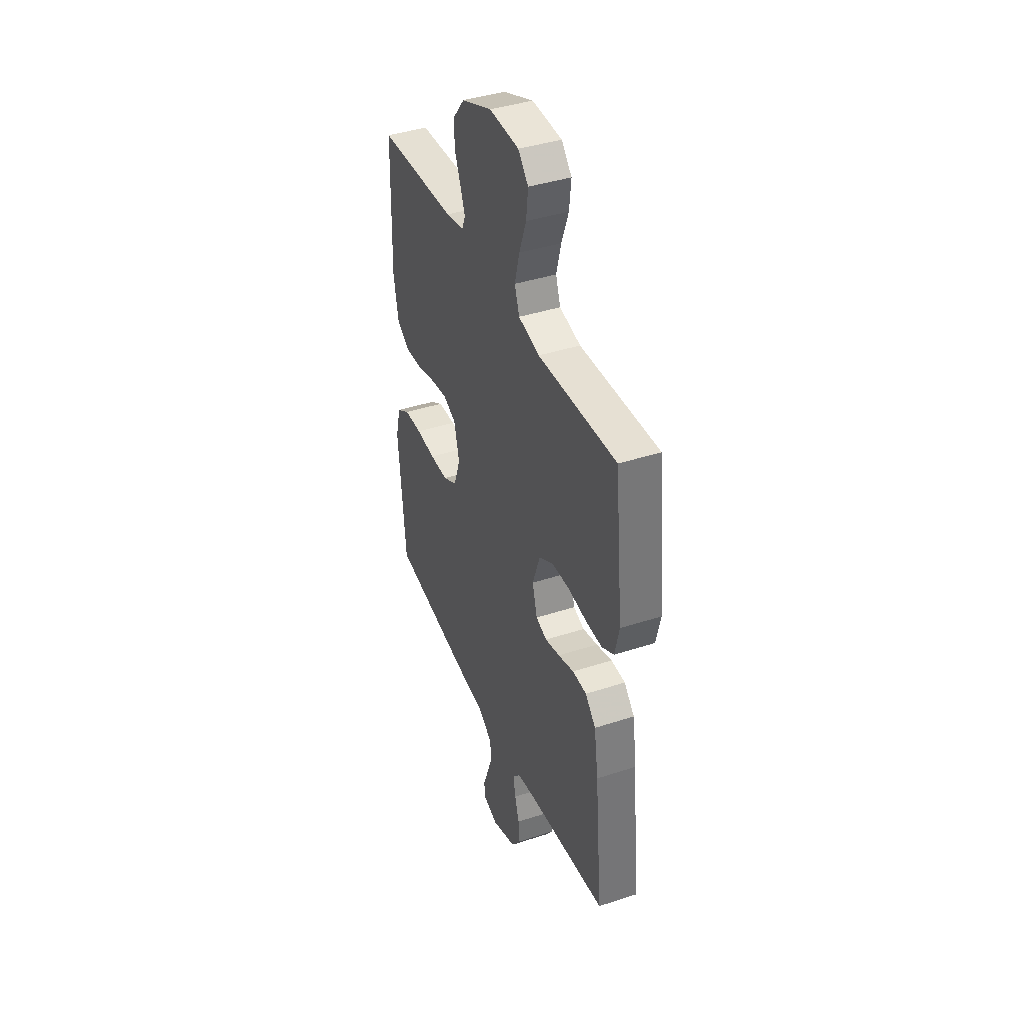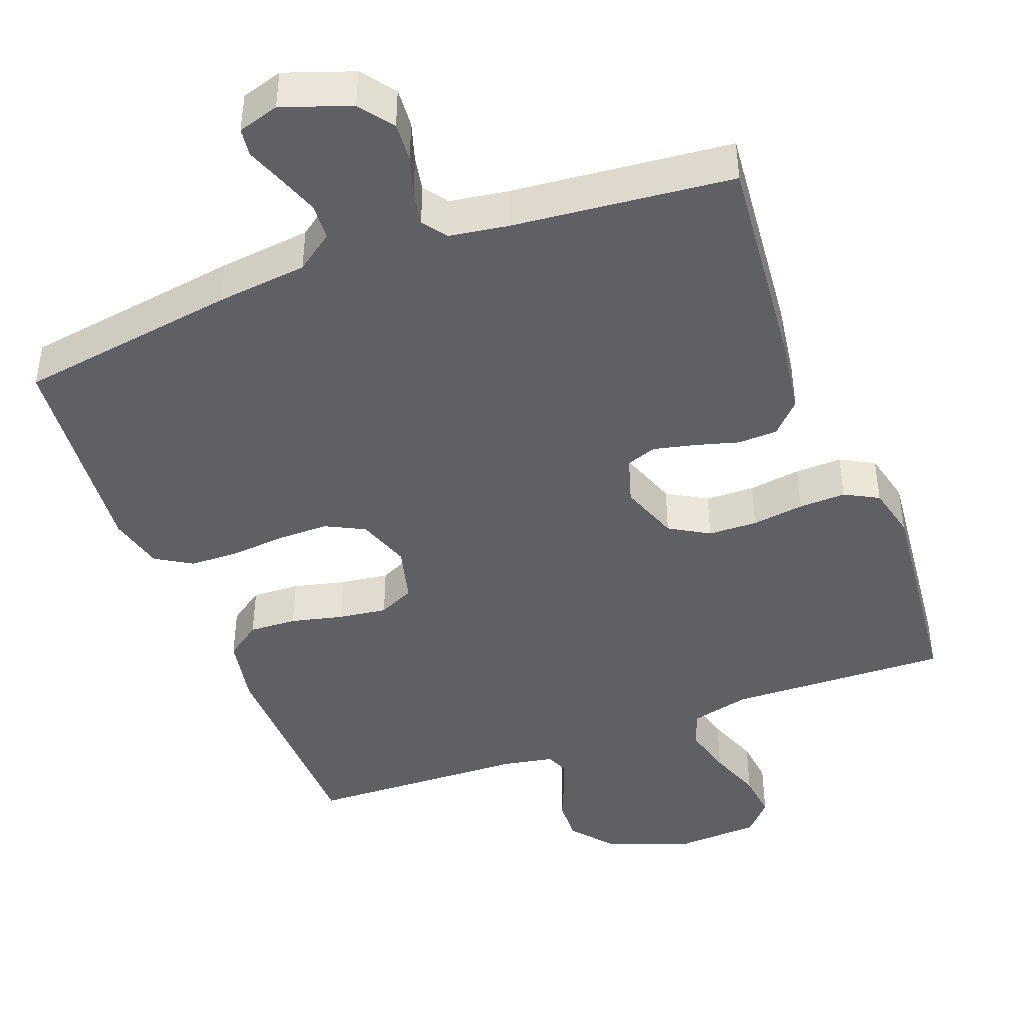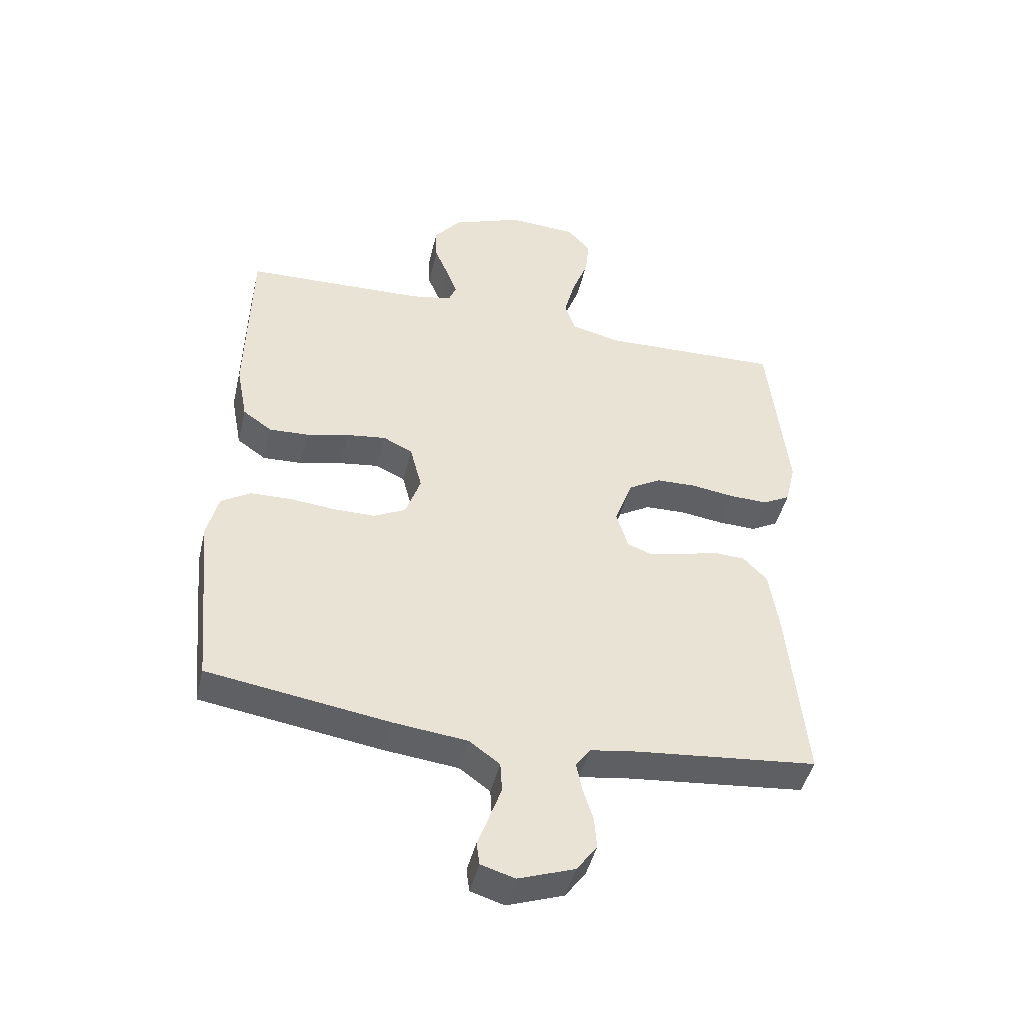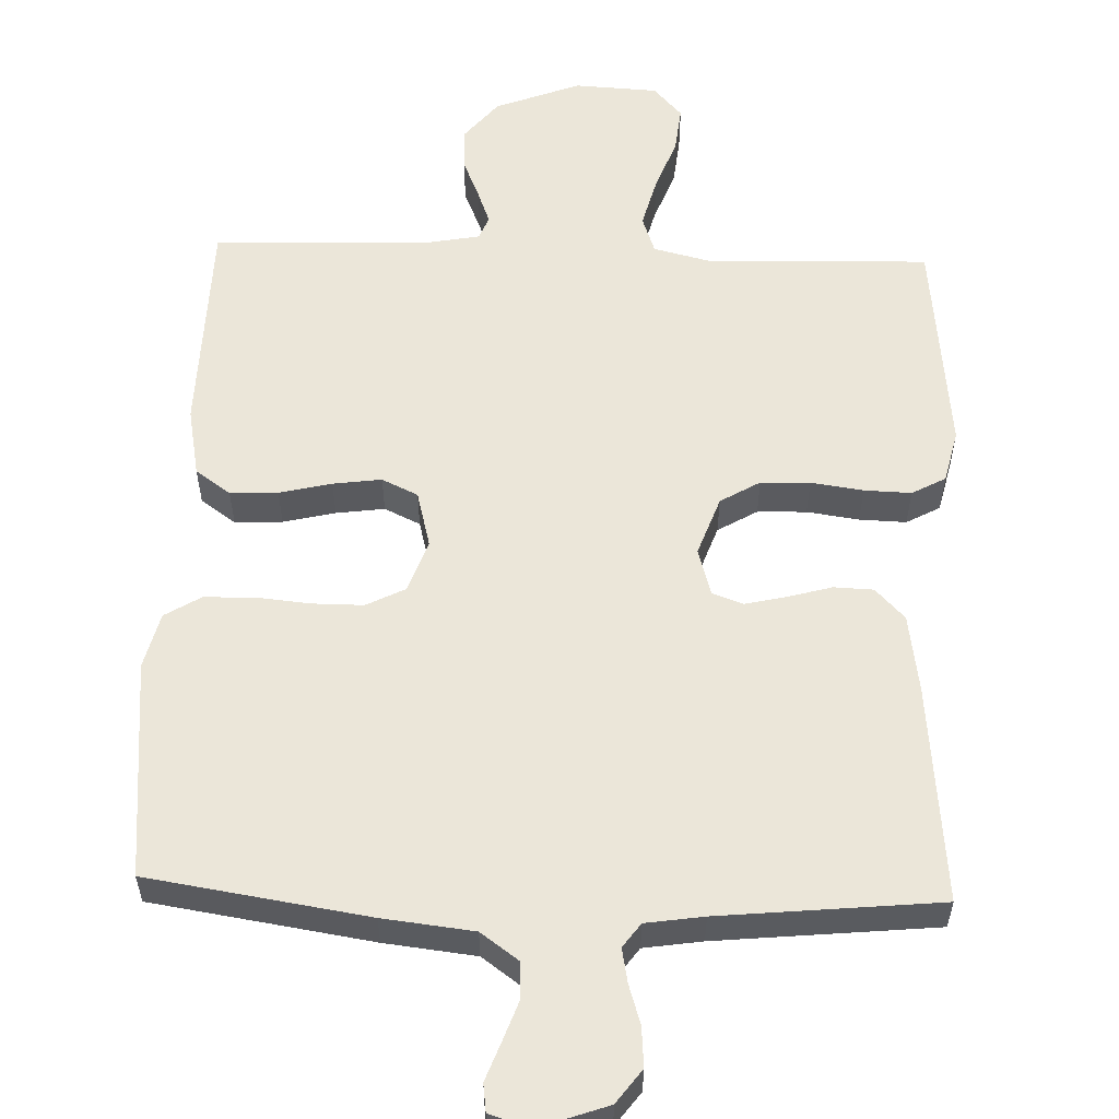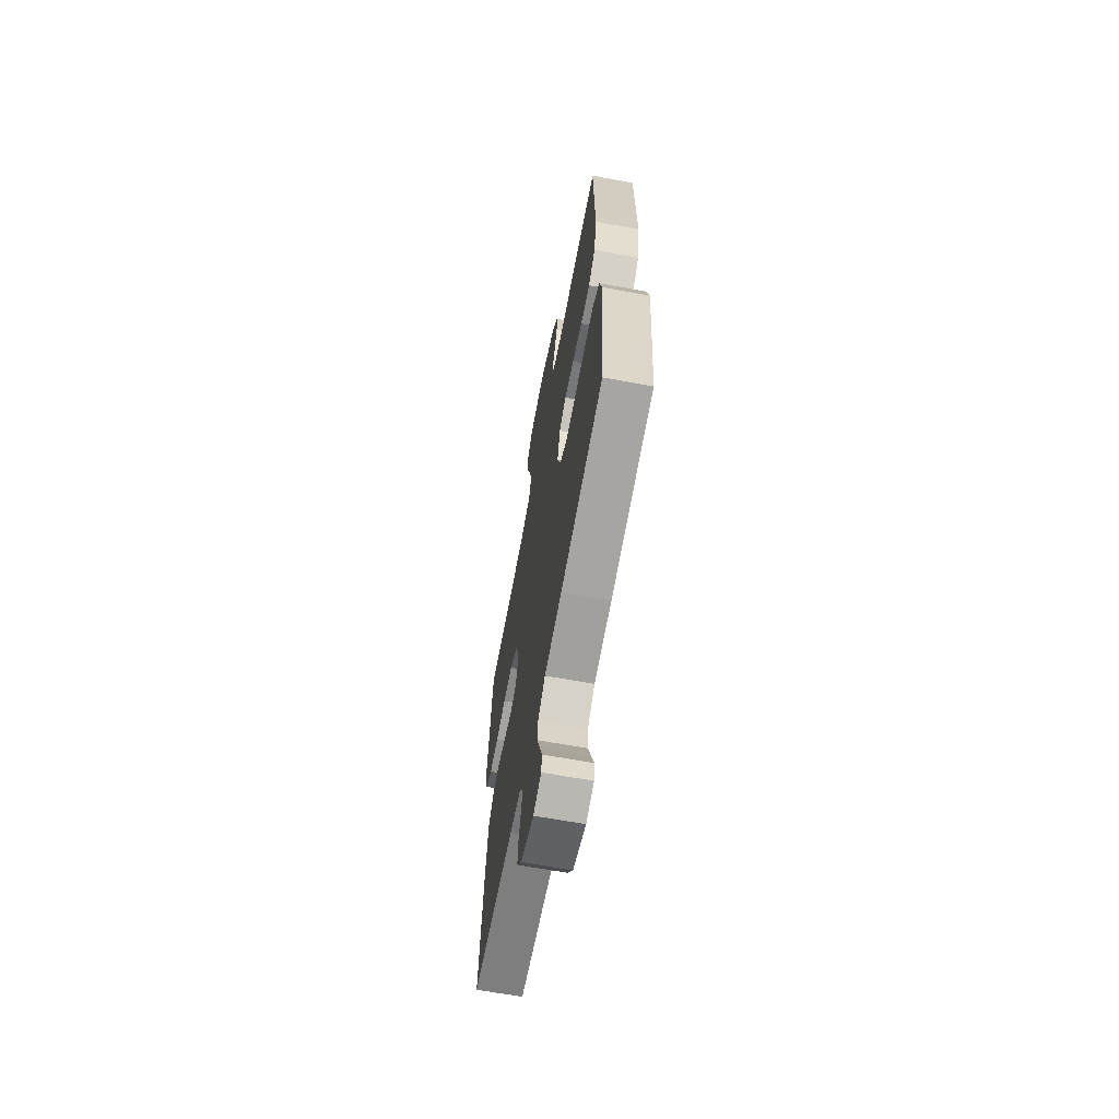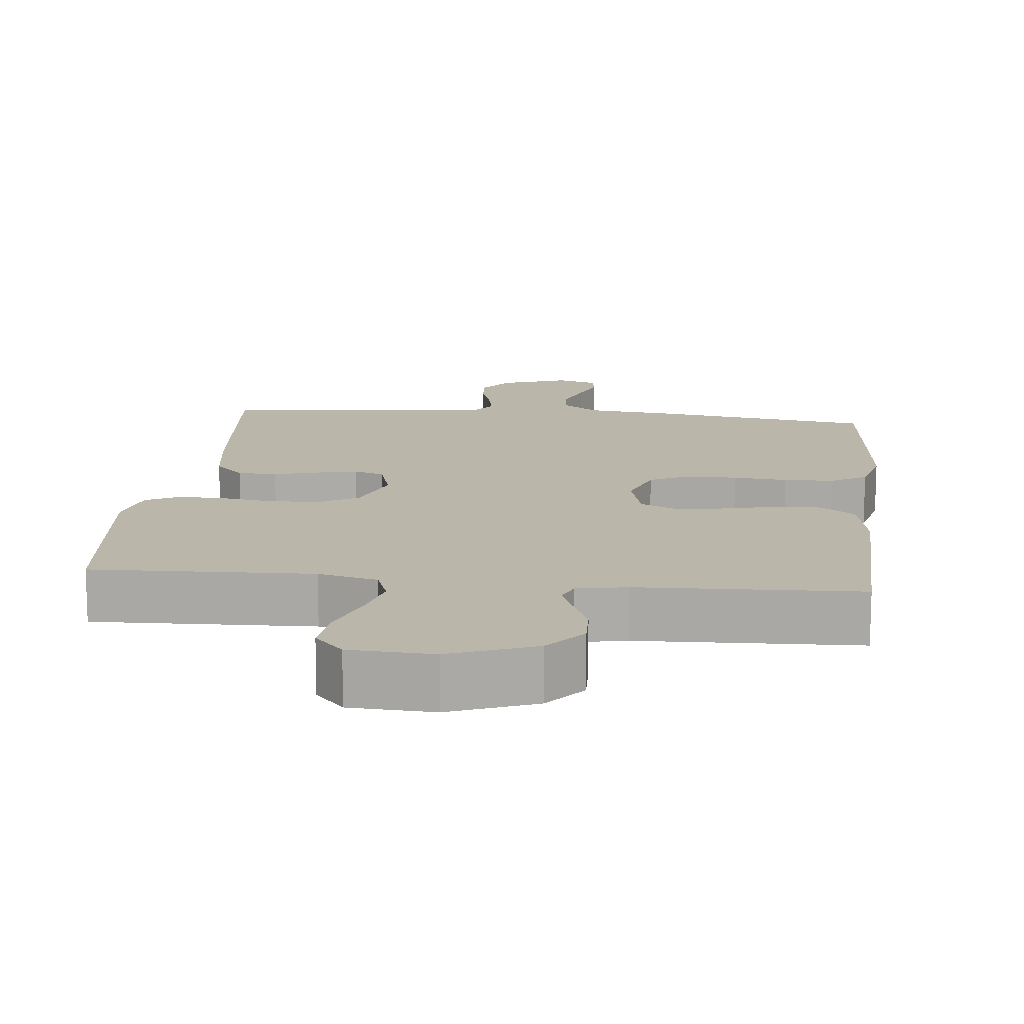
<metadata>
{"format":"obj","ext":"obj","renderer":"f3d","projection":"perspective","resolution":1024,"background":"white","views":[{"elev":40.4,"azim":-111.9,"up":"+Z"},{"elev":-43.6,"azim":-159.2,"up":"+Y"},{"elev":-45.5,"azim":166.7,"up":"+Z"},{"elev":56.9,"azim":-178.0,"up":"+Y"},{"elev":-65.2,"azim":79.5,"up":"+Z"},{"elev":14.1,"azim":6.0,"up":"+Y"}]}
</metadata>
<code>
v -0.5 0.07 0.5
v -0.2 0.07 0.49
v -0.119 0.07 0.51
v -0.101 0.07 0.561
v -0.119 0.07 0.63
v -0.146 0.07 0.703
v -0.153 0.07 0.767
v -0.114 0.07 0.81
v 0 0.07 0.816
v 0.116 0.07 0.771
v 0.161 0.07 0.716
v 0.159 0.07 0.658
v 0.136 0.07 0.603
v 0.118 0.07 0.556
v 0.131 0.07 0.524
v 0.2 0.07 0.511
v 0.5 0.07 0.5
v 0.507 0.07 0.2
v 0.489 0.07 0.105
v 0.441 0.07 0.071
v 0.376 0.07 0.074
v 0.305 0.07 0.091
v 0.239 0.07 0.1
v 0.19 0.07 0.077
v 0.17 0.07 0
v 0.195 0.07 -0.072
v 0.248 0.07 -0.099
v 0.318 0.07 -0.099
v 0.392 0.07 -0.092
v 0.46 0.07 -0.094
v 0.509 0.07 -0.124
v 0.528 0.07 -0.2
v 0.5 0.07 -0.5
v 0.2 0.07 -0.546
v 0.076 0.07 -0.56
v 0.025 0.07 -0.597
v 0.022 0.07 -0.647
v 0.042 0.07 -0.703
v 0.061 0.07 -0.754
v 0.056 0.07 -0.792
v 0 0.07 -0.809
v -0.093 0.07 -0.776
v -0.127 0.07 -0.73
v -0.123 0.07 -0.676
v -0.106 0.07 -0.622
v -0.097 0.07 -0.575
v -0.121 0.07 -0.542
v -0.2 0.07 -0.53
v -0.5 0.07 -0.5
v -0.471 0.07 -0.2
v -0.455 0.07 -0.094
v -0.415 0.07 -0.052
v -0.361 0.07 -0.05
v -0.301 0.07 -0.067
v -0.245 0.07 -0.08
v -0.203 0.07 -0.065
v -0.184 0.07 0
v -0.213 0.07 0.081
v -0.267 0.07 0.113
v -0.334 0.07 0.115
v -0.405 0.07 0.105
v -0.469 0.07 0.103
v -0.515 0.07 0.128
v -0.532 0.07 0.2
v -0.5 0 0.5
v -0.2 0 0.49
v -0.119 0 0.51
v -0.101 0 0.561
v -0.119 0 0.63
v -0.146 0 0.703
v -0.153 0 0.767
v -0.114 0 0.81
v 0 0 0.816
v 0.116 0 0.771
v 0.161 0 0.716
v 0.159 0 0.658
v 0.136 0 0.603
v 0.118 0 0.556
v 0.131 0 0.524
v 0.2 0 0.511
v 0.5 0 0.5
v 0.507 0 0.2
v 0.489 0 0.105
v 0.441 0 0.071
v 0.376 0 0.074
v 0.305 0 0.091
v 0.239 0 0.1
v 0.19 0 0.077
v 0.17 0 0
v 0.195 0 -0.072
v 0.248 0 -0.099
v 0.318 0 -0.099
v 0.392 0 -0.092
v 0.46 0 -0.094
v 0.509 0 -0.124
v 0.528 0 -0.2
v 0.5 0 -0.5
v 0.2 0 -0.546
v 0.076 0 -0.56
v 0.025 0 -0.597
v 0.022 0 -0.647
v 0.042 0 -0.703
v 0.061 0 -0.754
v 0.056 0 -0.792
v 0 0 -0.809
v -0.093 0 -0.776
v -0.127 0 -0.73
v -0.123 0 -0.676
v -0.106 0 -0.622
v -0.097 0 -0.575
v -0.121 0 -0.542
v -0.2 0 -0.53
v -0.5 0 -0.5
v -0.471 0 -0.2
v -0.455 0 -0.094
v -0.415 0 -0.052
v -0.361 0 -0.05
v -0.301 0 -0.067
v -0.245 0 -0.08
v -0.203 0 -0.065
v -0.184 0 0
v -0.213 0 0.081
v -0.267 0 0.113
v -0.334 0 0.115
v -0.405 0 0.105
v -0.469 0 0.103
v -0.515 0 0.128
v -0.532 0 0.2
f 63 64 1 2
f 60 61 62 63
f 59 60 63 2
f 58 59 2 3
f 57 58 3 4
f 51 52 53 54
f 51 54 55
f 48 49 50 51
f 47 48 51 55
f 46 47 55 56
f 42 43 44 45
f 42 45 46
f 41 42 46
f 38 39 40 41
f 37 38 41 46
f 36 37 46 56
f 32 33 34 35
f 28 29 30 31
f 27 28 31 32
f 19 20 21 22
f 19 22 23
f 16 17 18 19
f 15 16 19 23
f 14 15 23 24
f 10 11 12 13
f 10 13 14
f 9 10 14
f 5 6 7 8
f 4 5 8 9
f 57 4 9 14
f 27 32 35 36
f 26 27 36 56
f 25 26 56 57
f 14 24 25 57
f 66 65 128 127
f 127 126 125 124
f 66 127 124 123
f 67 66 123 122
f 68 67 122 121
f 118 117 116 115
f 119 118 115
f 115 114 113 112
f 119 115 112 111
f 120 119 111 110
f 109 108 107 106
f 110 109 106
f 110 106 105
f 105 104 103 102
f 110 105 102 101
f 120 110 101 100
f 99 98 97 96
f 95 94 93 92
f 96 95 92 91
f 86 85 84 83
f 87 86 83
f 83 82 81 80
f 87 83 80 79
f 88 87 79 78
f 77 76 75 74
f 78 77 74
f 78 74 73
f 72 71 70 69
f 73 72 69 68
f 78 73 68 121
f 100 99 96 91
f 120 100 91 90
f 121 120 90 89
f 121 89 88 78
f 1 65 66 2
f 2 66 67 3
f 3 67 68 4
f 4 68 69 5
f 5 69 70 6
f 6 70 71 7
f 7 71 72 8
f 8 72 73 9
f 9 73 74 10
f 10 74 75 11
f 11 75 76 12
f 12 76 77 13
f 13 77 78 14
f 14 78 79 15
f 15 79 80 16
f 16 80 81 17
f 17 81 82 18
f 18 82 83 19
f 19 83 84 20
f 20 84 85 21
f 21 85 86 22
f 22 86 87 23
f 23 87 88 24
f 24 88 89 25
f 25 89 90 26
f 26 90 91 27
f 27 91 92 28
f 28 92 93 29
f 29 93 94 30
f 30 94 95 31
f 31 95 96 32
f 32 96 97 33
f 33 97 98 34
f 34 98 99 35
f 35 99 100 36
f 36 100 101 37
f 37 101 102 38
f 38 102 103 39
f 39 103 104 40
f 40 104 105 41
f 41 105 106 42
f 42 106 107 43
f 43 107 108 44
f 44 108 109 45
f 45 109 110 46
f 46 110 111 47
f 47 111 112 48
f 48 112 113 49
f 49 113 114 50
f 50 114 115 51
f 51 115 116 52
f 52 116 117 53
f 53 117 118 54
f 54 118 119 55
f 55 119 120 56
f 56 120 121 57
f 57 121 122 58
f 58 122 123 59
f 59 123 124 60
f 60 124 125 61
f 61 125 126 62
f 62 126 127 63
f 63 127 128 64
f 64 128 65 1

</code>
